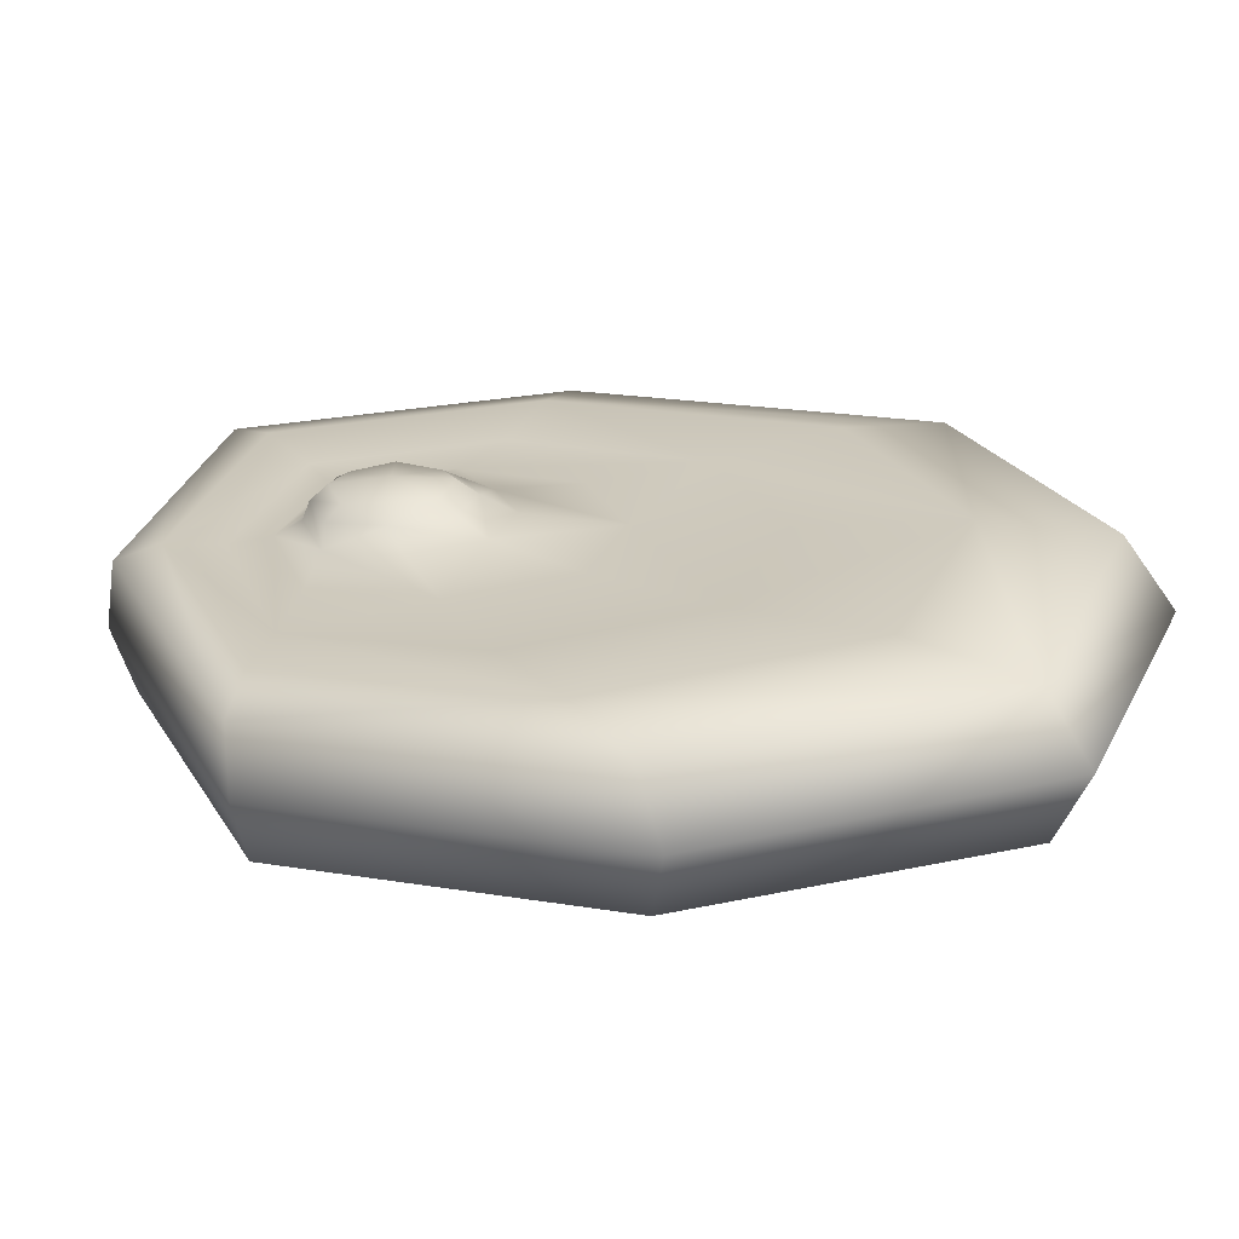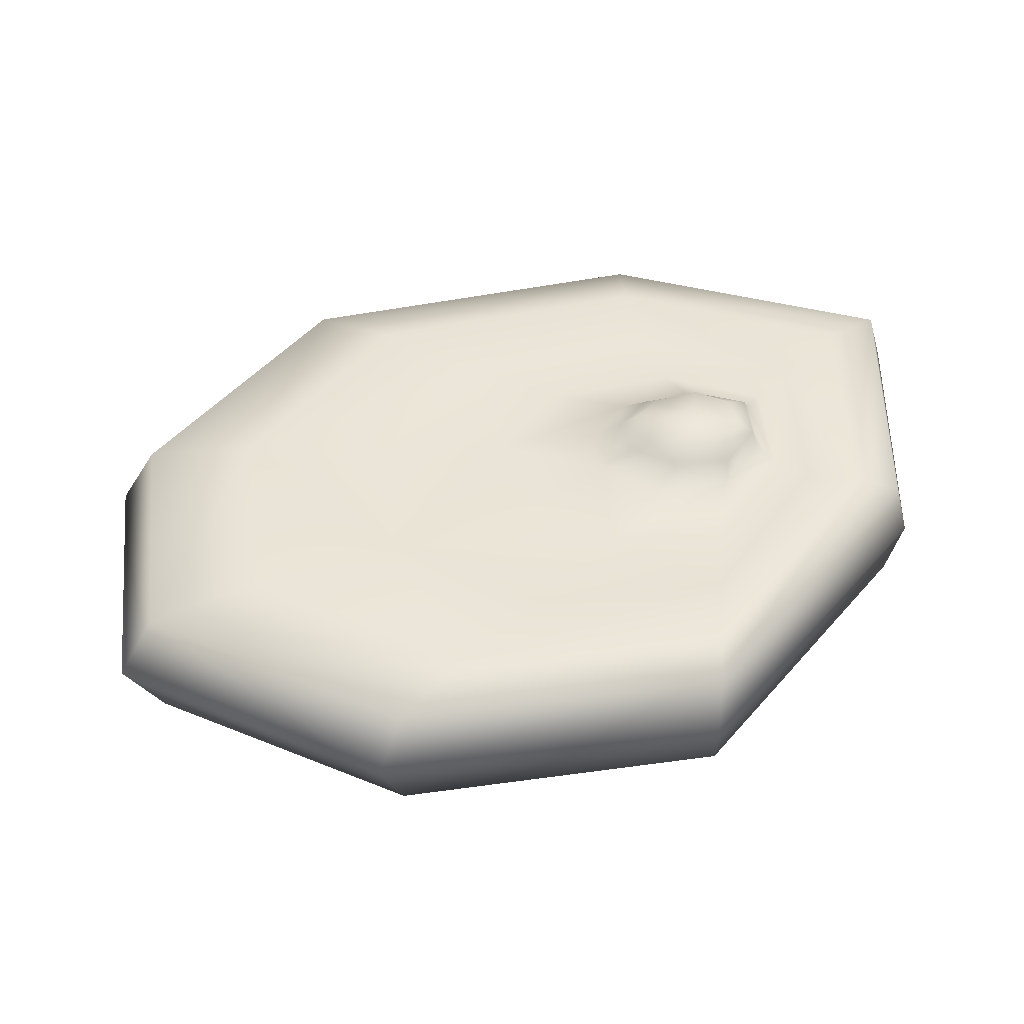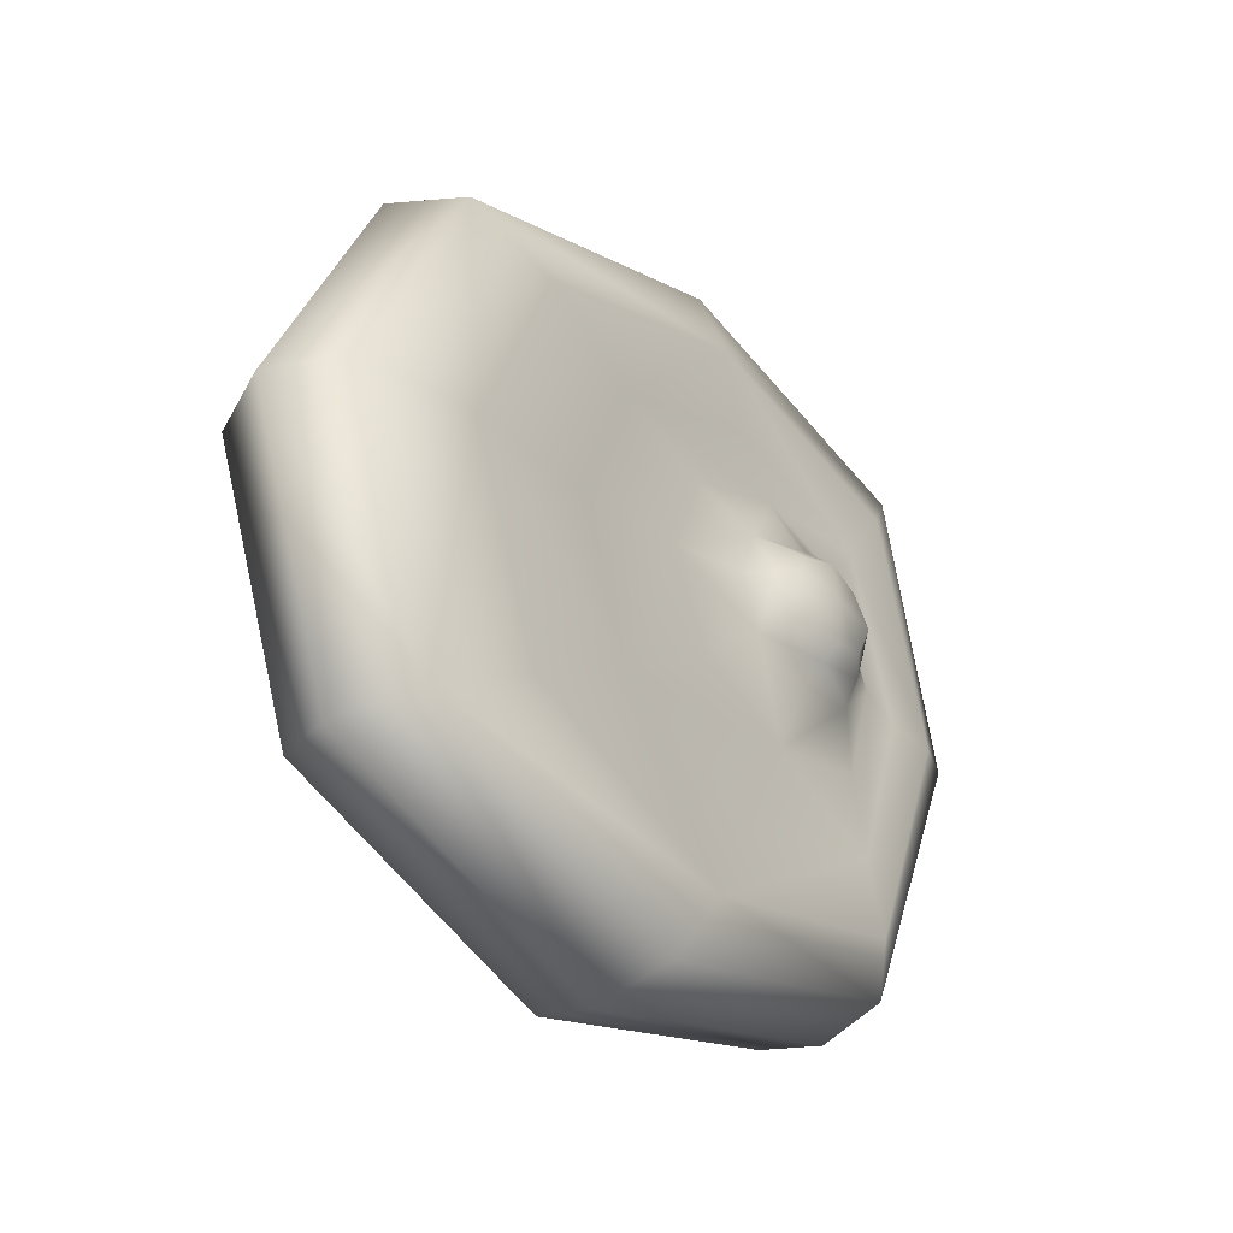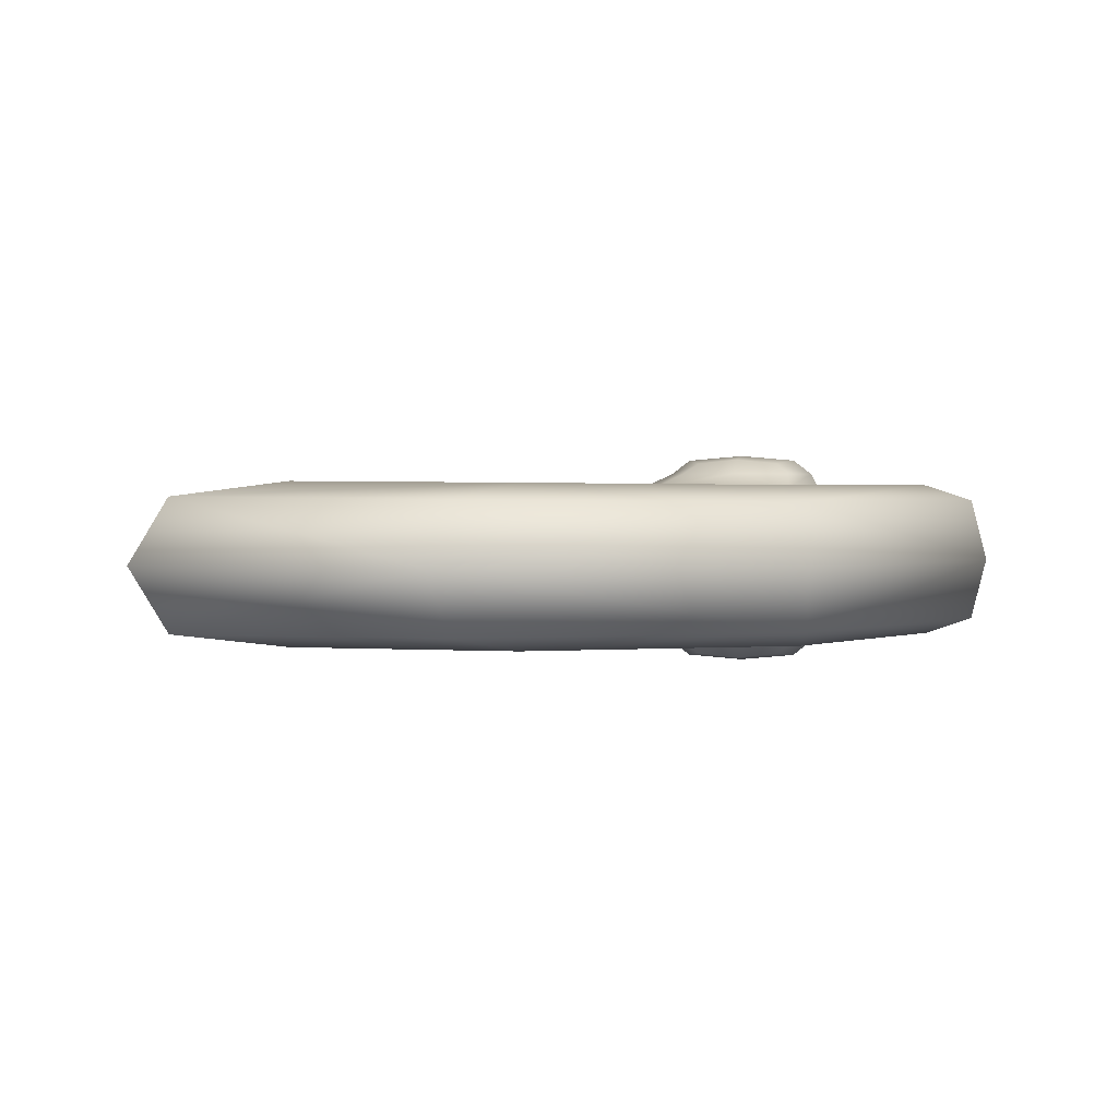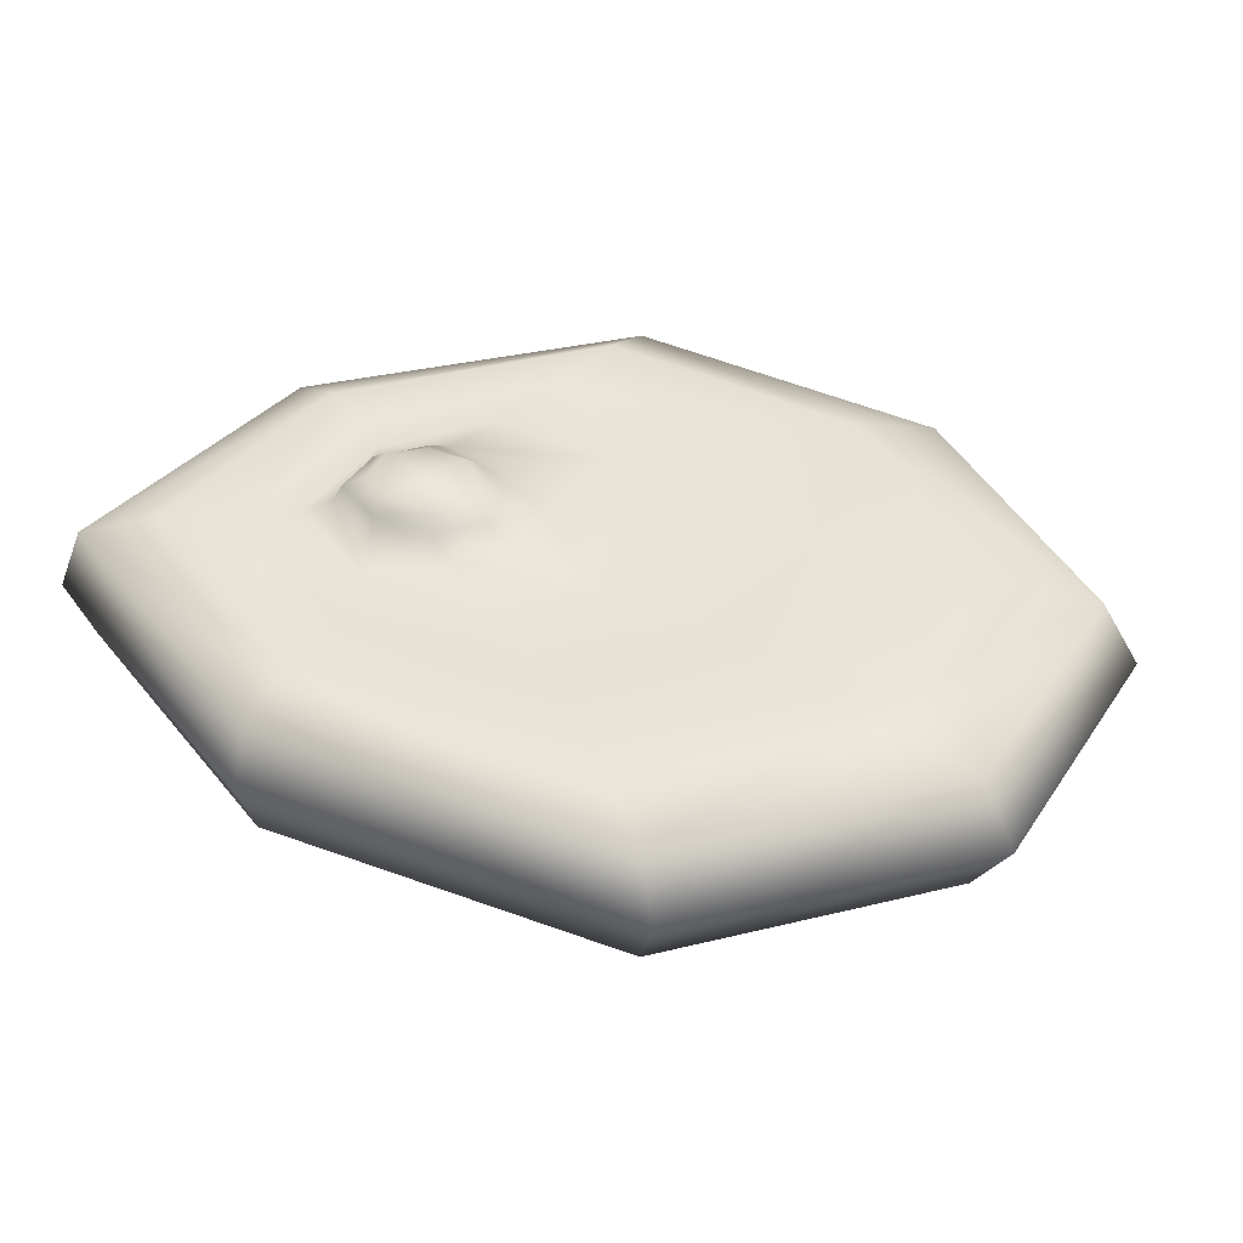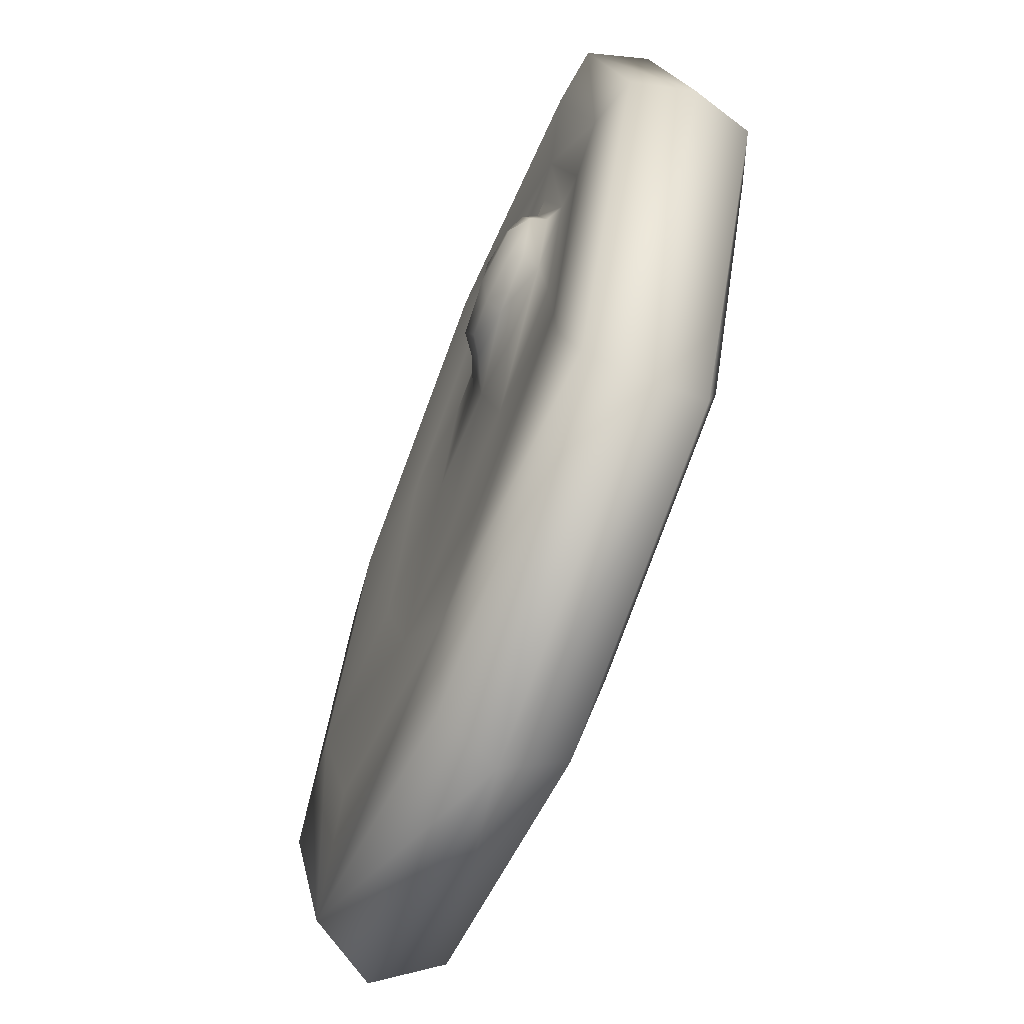
<metadata>
{"format":"obj","ext":"obj","renderer":"f3d","projection":"perspective","resolution":1024,"background":"white","views":[{"elev":-65.8,"azim":-173.9,"up":"+Y"},{"elev":43.8,"azim":14.8,"up":"+Z"},{"elev":-42.3,"azim":-54.3,"up":"+Y"},{"elev":1.4,"azim":12.3,"up":"+Z"},{"elev":42.3,"azim":-127.4,"up":"+Z"},{"elev":-61.7,"azim":66.7,"up":"+Y"}]}
</metadata>
<code>
g MeatSteak
v 0.2609 0.1125 0.253
v 0.27 0.1058 0.2359
v 0.2428 0.02251 0.2359
v 0.2394 0.04902 0.253
v 0.2227 0.06318 0.2657
v 0.2394 0.1088 0.2701
v 0.2227 0.1485 0.2657
v 0.2394 0.1685 0.253
v 0.2609 0.1125 0.253
v 0.2394 0.1685 0.253
v 0.2428 0.1795 0.2359
v 0.27 0.1058 0.2359
v -0.5495 -0.1155 0.148
v -0.393 -0.3883 0.2238
v -0.4302 -0.4152 0.148
v -0.5058 -0.1055 0.2251
v -0.3771 0.2256 0.2251
v -0.412 0.236 0.148
v -0.5495 -0.1155 0.148
v -0.3771 0.2256 0.071
v -0.412 0.236 0.148
v -0.5058 -0.1055 0.071
v -0.393 -0.3883 0.07225
v -0.4302 -0.4152 0.148
v 0.03372 0.3652 0.2425
v 0.008733 0.4375 0.2251
v 0.3787 0.4261 0.2238
v -0.3771 0.2256 0.2251
v 0.3308 0.3533 0.2415
v 0.4056 0.07487 0.2385
v 0.2795 0.2696 0.233
v 0.4597 0.08731 0.2201
v 0.2993 -0.2997 0.2176
v -0.2724 0.1943 0.2425
v -0.3745 -0.07542 0.2425
v -0.1373 0.1608 0.2332
v -0.5058 -0.1055 0.2251
v -0.393 -0.3883 0.2238
v 0.07221 0.2805 0.2332
v 0.121 0.2193 0.2302
v 0.2854 -0.2411 0.2365
v -0.002573 -0.3657 0.2385
v 0.2681 -0.1561 0.2317
v -0.05479 -0.4556 0.2201
v -0.2815 -0.3075 0.2415
v -0.1396 -0.1972 0.233
v 0.3425 0.06922 0.2322
v 0.2972 0.08542 0.2302
v 0.2532 0.2124 0.2302
v -0.2072 -0.03067 0.2332
v -0.05516 0.0235 0.2302
v 0.06314 -0.2419 0.2322
v 0.121 -0.1104 0.2302
v 0.2428 0.1795 0.2359
v 0.1615 0.1823 0.2359
v 0.27 0.1058 0.2359
v 0.08019 0.1373 0.2359
v 0.2428 0.02251 0.2359
v -0.01111 0.1439 0.2302
v 0.05308 0.06766 0.2359
v 0.08019 0.007529 0.2359
v -0.01111 -0.08138 0.2302
v 0.1615 -0.008879 0.2359
v 0.2532 -0.05704 0.2302
v 0.000402 0.4616 0.148
v 0.3947 0.4504 0.148
v 0.3787 0.4261 0.2238
v 0.008733 0.4375 0.2251
v 0.3787 0.4261 0.07225
v -0.3771 0.2256 0.2251
v 0.008733 0.4375 0.071
v -0.412 0.236 0.148
v -0.3771 0.2256 0.071
v 0.4777 0.09146 0.148
v 0.3039 -0.3192 0.148
v 0.2993 -0.2997 0.2176
v 0.4597 0.08731 0.2201
v 0.2993 -0.2997 0.0785
v 0.3787 0.4261 0.2238
v 0.4597 0.08731 0.076
v 0.3947 0.4504 0.148
v 0.3787 0.4261 0.07225
v 0.4056 0.07487 0.05756
v 0.4597 0.08731 0.076
v 0.3787 0.4261 0.07225
v 0.2993 -0.2997 0.0785
v 0.3308 0.3533 0.05456
v 0.03372 0.3652 0.05356
v 0.2795 0.2696 0.06308
v 0.008733 0.4375 0.071
v -0.3771 0.2256 0.071
v 0.2854 -0.2411 0.05956
v -0.002573 -0.3657 0.05756
v 0.2681 -0.1561 0.06434
v -0.05479 -0.4556 0.076
v -0.393 -0.3883 0.07225
v 0.3425 0.06922 0.06384
v 0.2972 0.08542 0.06593
v -0.2724 0.1943 0.05356
v -0.3745 -0.07542 0.05356
v -0.1373 0.1608 0.06283
v -0.5058 -0.1055 0.071
v -0.2815 -0.3075 0.05456
v -0.1396 -0.1972 0.06308
v 0.07221 0.2805 0.06283
v 0.121 0.2193 0.06593
v 0.2532 0.2124 0.06593
v 0.06314 -0.2419 0.06384
v 0.121 -0.1104 0.06593
v -0.2072 -0.03067 0.06283
v -0.05516 0.0235 0.06593
v 0.2428 0.1795 0.06022
v 0.27 0.1058 0.06022
v 0.1615 0.1823 0.06022
v 0.2428 0.02251 0.06022
v 0.08019 0.1373 0.06022
v 0.2532 -0.05704 0.06593
v 0.1615 -0.008879 0.06022
v 0.08019 0.007529 0.06022
v -0.01111 -0.08138 0.06593
v 0.05308 0.06766 0.06022
v -0.01111 0.1439 0.06593
v -0.07219 -0.4856 0.148
v -0.05479 -0.4556 0.2201
v 0.2993 -0.2997 0.2176
v 0.3039 -0.3192 0.148
v -0.393 -0.3883 0.2238
v 0.2993 -0.2997 0.0785
v -0.4302 -0.4152 0.148
v -0.05479 -0.4556 0.076
v -0.393 -0.3883 0.07225
v 0.175 0.02497 0.253
v 0.1615 -0.008879 0.2359
v 0.08019 0.007529 0.2359
v 0.1106 0.03716 0.253
v 0.2428 0.02251 0.2359
v 0.1273 0.0512 0.2657
v 0.2394 0.04902 0.253
v 0.175 0.04309 0.2701
v 0.2227 0.06318 0.2657
v 0.175 0.09746 0.2758
v 0.1106 0.08615 0.2701
v 0.1273 0.127 0.2657
v 0.175 0.1518 0.2701
v 0.1273 0.0512 0.2657
v 0.2227 0.1485 0.2657
v 0.175 0.04309 0.2701
v 0.2394 0.1088 0.2701
v 0.2227 0.06318 0.2657
v 0.175 0.09746 0.02028
v 0.1106 0.08615 0.02599
v 0.1273 0.0512 0.03043
v 0.175 0.04309 0.02599
v 0.1273 0.127 0.03043
v 0.2227 0.06318 0.03043
v 0.175 0.1518 0.02599
v 0.2394 0.1088 0.02599
v 0.2227 0.1485 0.03043
v 0.175 0.1699 0.253
v 0.1106 0.1351 0.253
v 0.08019 0.1373 0.2359
v 0.1615 0.1823 0.2359
v 0.1273 0.127 0.2657
v 0.2428 0.1795 0.2359
v 0.175 0.1518 0.2701
v 0.2394 0.1685 0.253
v 0.2227 0.1485 0.2657
v 0.175 0.02497 0.0431
v 0.1106 0.03716 0.0431
v 0.08019 0.007529 0.06022
v 0.1615 -0.008879 0.06022
v 0.1273 0.0512 0.03043
v 0.2428 0.02251 0.06022
v 0.175 0.04309 0.02599
v 0.2394 0.04902 0.0431
v 0.2227 0.06318 0.03043
v 0.2609 0.1125 0.0431
v 0.2428 0.1795 0.06022
v 0.2394 0.1685 0.0431
v 0.27 0.1058 0.06022
v 0.2227 0.1485 0.03043
v 0.2428 0.02251 0.06022
v 0.2394 0.1088 0.02599
v 0.2394 0.04902 0.0431
v 0.2227 0.06318 0.03043
v 0.175 0.1699 0.0431
v 0.08019 0.1373 0.06022
v 0.1106 0.1351 0.0431
v 0.1615 0.1823 0.06022
v 0.1273 0.127 0.03043
v 0.2428 0.1795 0.06022
v 0.175 0.1518 0.02599
v 0.2394 0.1685 0.0431
v 0.2227 0.1485 0.03043
v 0.08916 0.08237 0.253
v 0.05308 0.06766 0.2359
v 0.08019 0.1373 0.2359
v 0.1106 0.1351 0.253
v 0.08019 0.007529 0.2359
v 0.1273 0.127 0.2657
v 0.1106 0.03716 0.253
v 0.1106 0.08615 0.2701
v 0.1273 0.0512 0.2657
v 0.08916 0.08237 0.0431
v 0.05308 0.06766 0.06022
v 0.08019 0.007529 0.06022
v 0.1106 0.03716 0.0431
v 0.08019 0.1373 0.06022
v 0.1273 0.0512 0.03043
v 0.1106 0.1351 0.0431
v 0.1106 0.08615 0.02599
v 0.1273 0.127 0.03043
g MeatSteak_0
f 3 2 1
f 4 3 1
f 5 4 1
f 6 5 1
f 7 6 1
f 8 7 1
f 11 10 9
f 12 11 9
f 15 14 13
f 14 16 13
f 16 17 13
f 17 18 13
f 21 20 19
f 20 22 19
f 22 23 19
f 23 24 19
f 27 26 25
f 26 28 25
f 29 27 25
f 27 29 30
f 31 29 25
f 29 31 30
f 32 27 30
f 33 32 30
f 28 34 25
f 34 28 35
f 34 36 25
f 36 34 35
f 28 37 35
f 37 38 35
f 39 31 25
f 36 39 25
f 31 39 40
f 39 36 40
f 41 33 30
f 33 41 42
f 43 41 30
f 41 43 42
f 44 33 42
f 38 44 42
f 38 45 35
f 45 38 42
f 45 46 35
f 46 45 42
f 31 47 30
f 47 43 30
f 47 31 48
f 43 47 48
f 49 31 40
f 31 49 48
f 46 50 35
f 50 46 51
f 50 36 35
f 36 50 51
f 43 52 42
f 52 46 42
f 52 43 53
f 46 52 53
f 54 49 40
f 49 54 48
f 55 54 40
f 54 56 48
f 57 55 40
f 56 58 48
f 36 59 40
f 59 57 40
f 59 36 51
f 57 59 51
f 60 57 51
f 61 60 51
f 46 62 51
f 62 61 51
f 62 46 53
f 61 62 53
f 63 61 53
f 58 63 53
f 58 64 48
f 64 58 53
f 64 43 48
f 43 64 53
f 67 66 65
f 68 67 65
f 66 69 65
f 70 68 65
f 69 71 65
f 72 70 65
f 71 73 65
f 73 72 65
f 76 75 74
f 77 76 74
f 75 78 74
f 79 77 74
f 78 80 74
f 81 79 74
f 80 82 74
f 82 81 74
f 85 84 83
f 84 86 83
f 87 85 83
f 85 87 88
f 89 87 83
f 87 89 88
f 90 85 88
f 91 90 88
f 86 92 83
f 92 86 93
f 92 94 83
f 94 92 93
f 86 95 93
f 95 96 93
f 97 89 83
f 94 97 83
f 89 97 98
f 97 94 98
f 99 91 88
f 91 99 100
f 101 99 88
f 99 101 100
f 102 91 100
f 96 102 100
f 96 103 93
f 103 96 100
f 103 104 93
f 104 103 100
f 89 105 88
f 105 101 88
f 105 89 106
f 101 105 106
f 107 89 98
f 89 107 106
f 104 108 93
f 108 104 109
f 108 94 93
f 94 108 109
f 101 110 100
f 110 104 100
f 110 101 111
f 104 110 111
f 112 107 98
f 107 112 106
f 113 112 98
f 112 114 106
f 115 113 98
f 114 116 106
f 94 117 98
f 117 115 98
f 117 94 109
f 115 117 109
f 118 115 109
f 119 118 109
f 104 120 109
f 120 119 109
f 120 104 111
f 119 120 111
f 121 119 111
f 116 121 111
f 116 122 106
f 122 116 111
f 122 101 106
f 101 122 111
f 125 124 123
f 126 125 123
f 124 127 123
f 128 126 123
f 127 129 123
f 130 128 123
f 129 131 123
f 131 130 123
f 134 133 132
f 135 134 132
f 133 136 132
f 137 135 132
f 136 138 132
f 139 137 132
f 138 140 132
f 140 139 132
f 143 142 141
f 144 143 141
f 142 145 141
f 146 144 141
f 145 147 141
f 148 146 141
f 147 149 141
f 149 148 141
f 152 151 150
f 153 152 150
f 151 154 150
f 155 153 150
f 154 156 150
f 157 155 150
f 156 158 150
f 158 157 150
f 161 160 159
f 162 161 159
f 160 163 159
f 164 162 159
f 163 165 159
f 166 164 159
f 165 167 159
f 167 166 159
f 170 169 168
f 171 170 168
f 169 172 168
f 173 171 168
f 172 174 168
f 175 173 168
f 174 176 168
f 176 175 168
f 179 178 177
f 178 180 177
f 181 179 177
f 180 182 177
f 183 181 177
f 182 184 177
f 185 183 177
f 184 185 177
f 188 187 186
f 187 189 186
f 190 188 186
f 189 191 186
f 192 190 186
f 191 193 186
f 194 192 186
f 193 194 186
f 197 196 195
f 198 197 195
f 196 199 195
f 200 198 195
f 199 201 195
f 202 200 195
f 201 203 195
f 203 202 195
f 206 205 204
f 207 206 204
f 205 208 204
f 209 207 204
f 208 210 204
f 211 209 204
f 210 212 204
f 212 211 204

</code>
